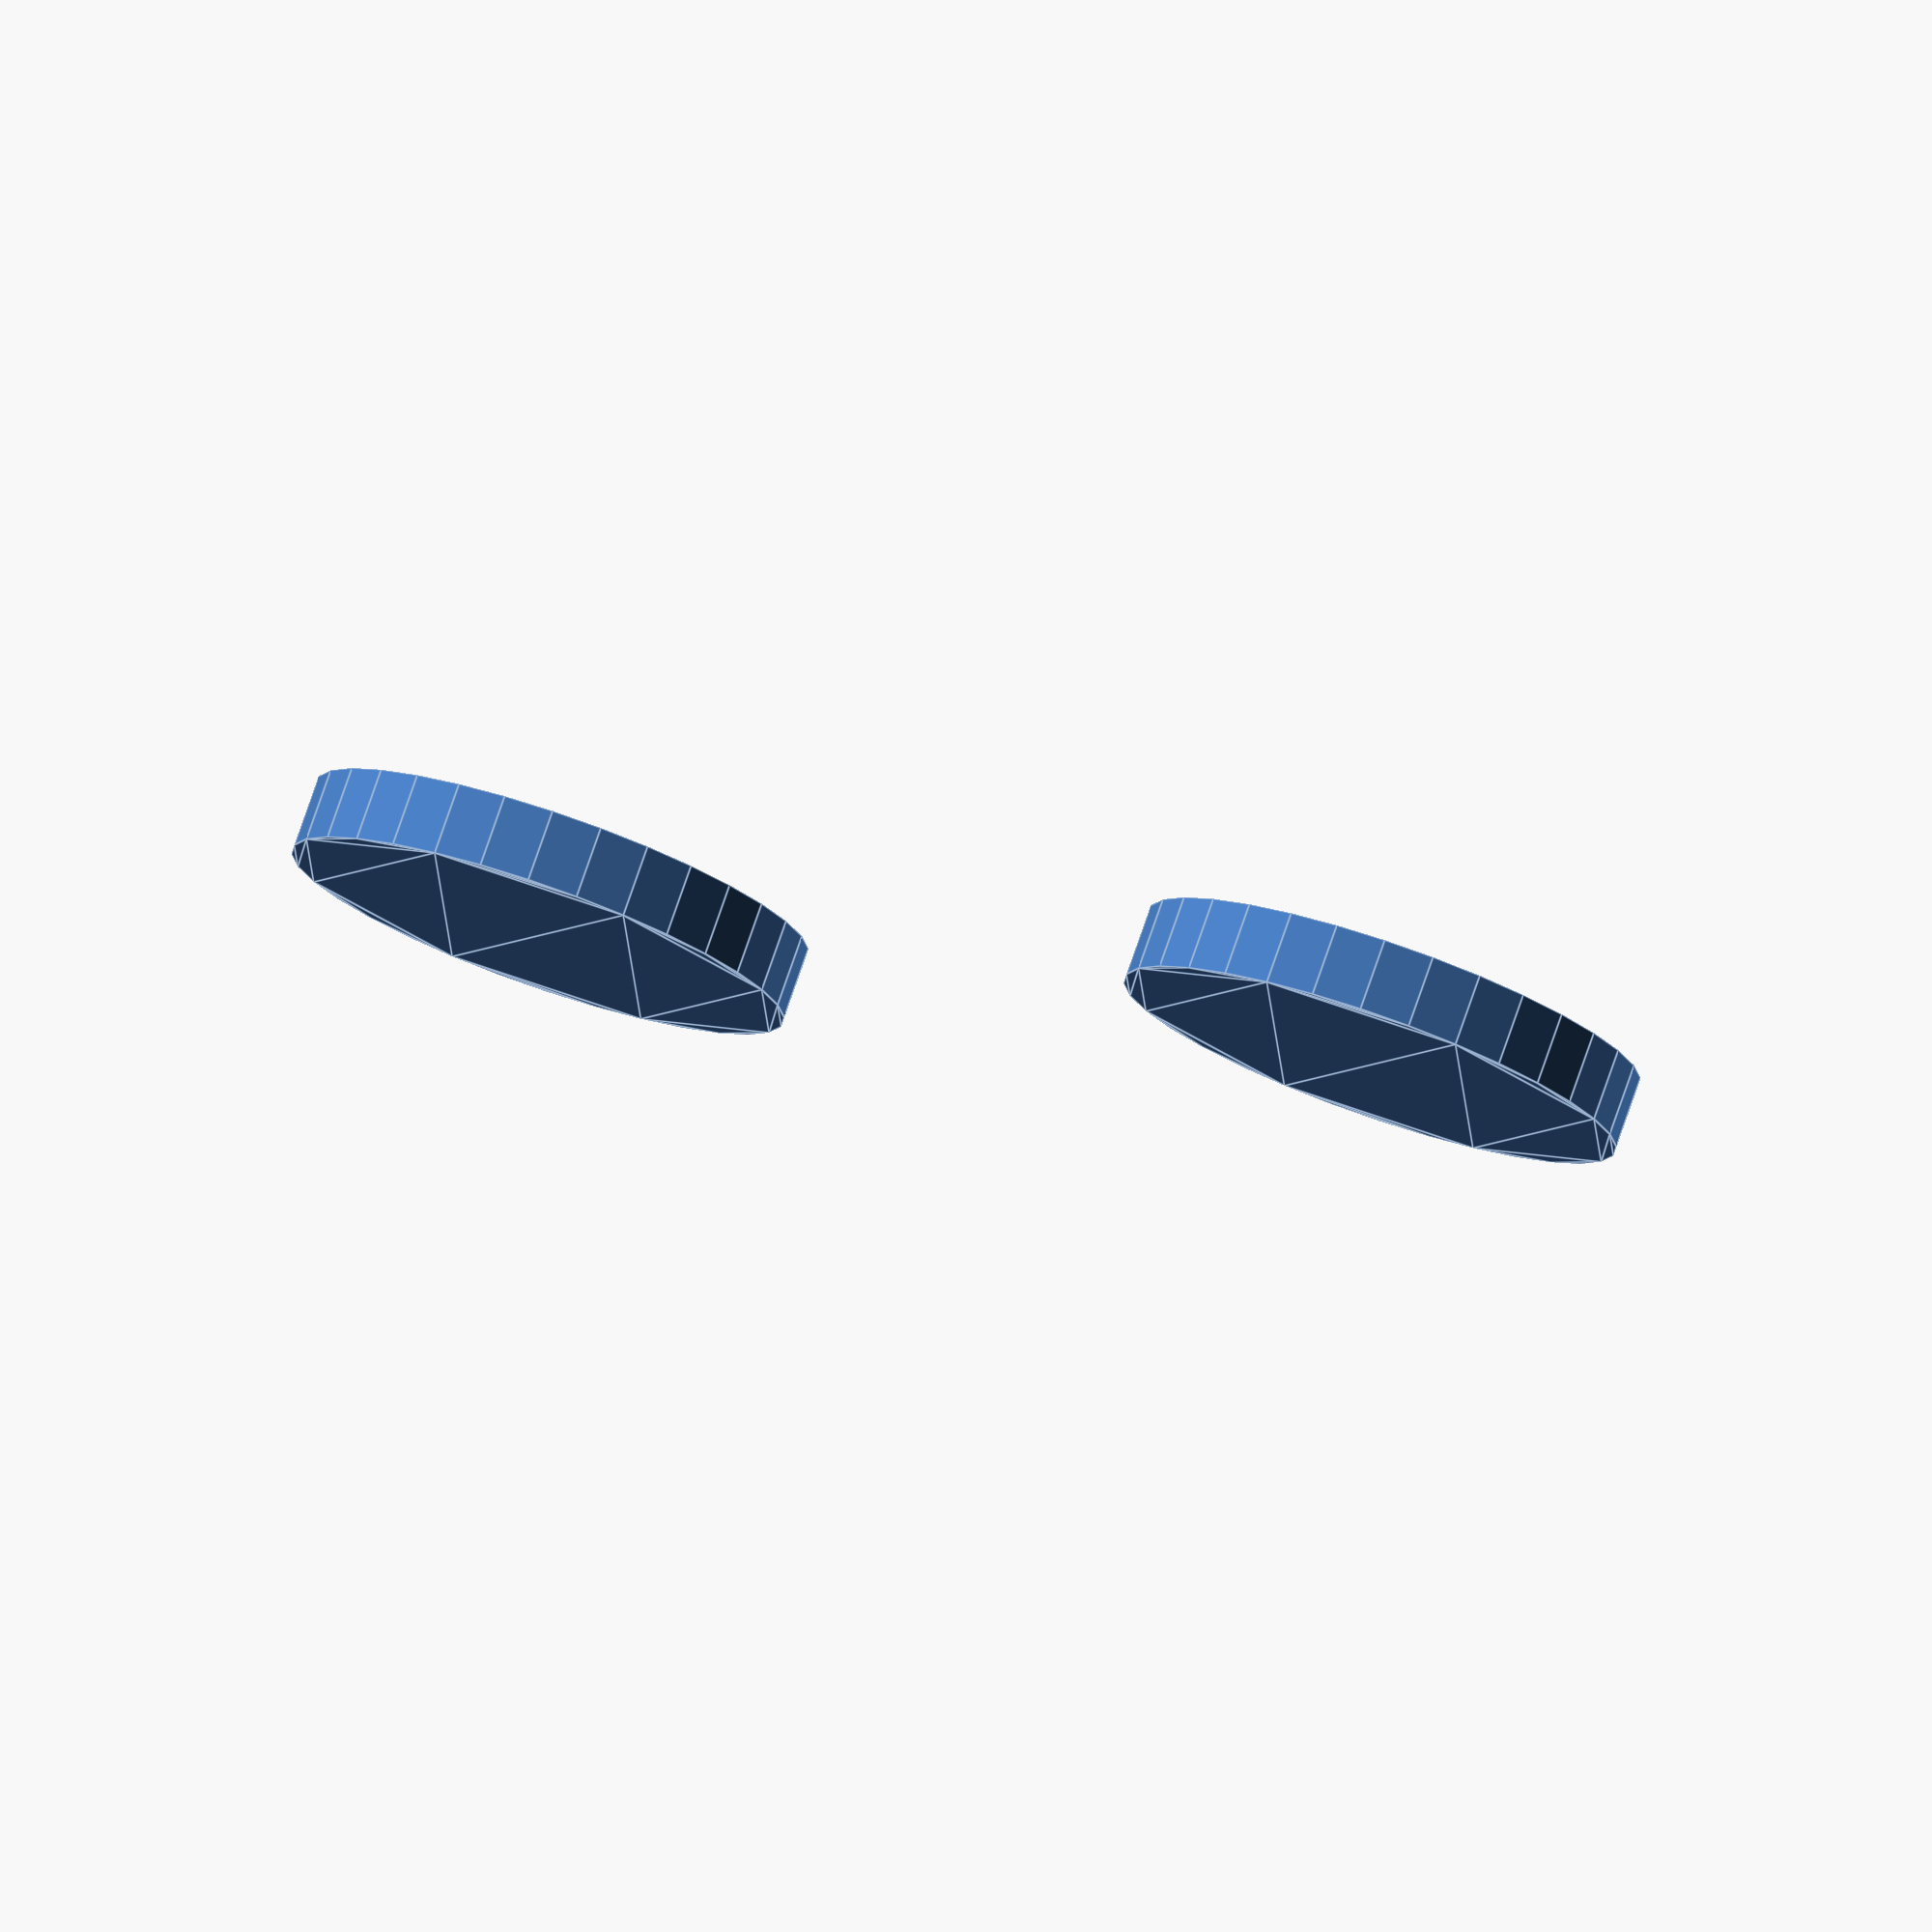
<openscad>


union($fs = 0.5000000000) {
	translate(v = [0.0000000000, 0.0000000000]) {
		circle($fn = 32, r = 3.5000000000);
	}
	translate(v = [12.1892370573, -9.65728056957]) {
		circle($fn = 32, r = 3.5000000000);
	}
}
</openscad>
<views>
elev=101.7 azim=2.2 roll=340.9 proj=o view=edges
</views>
